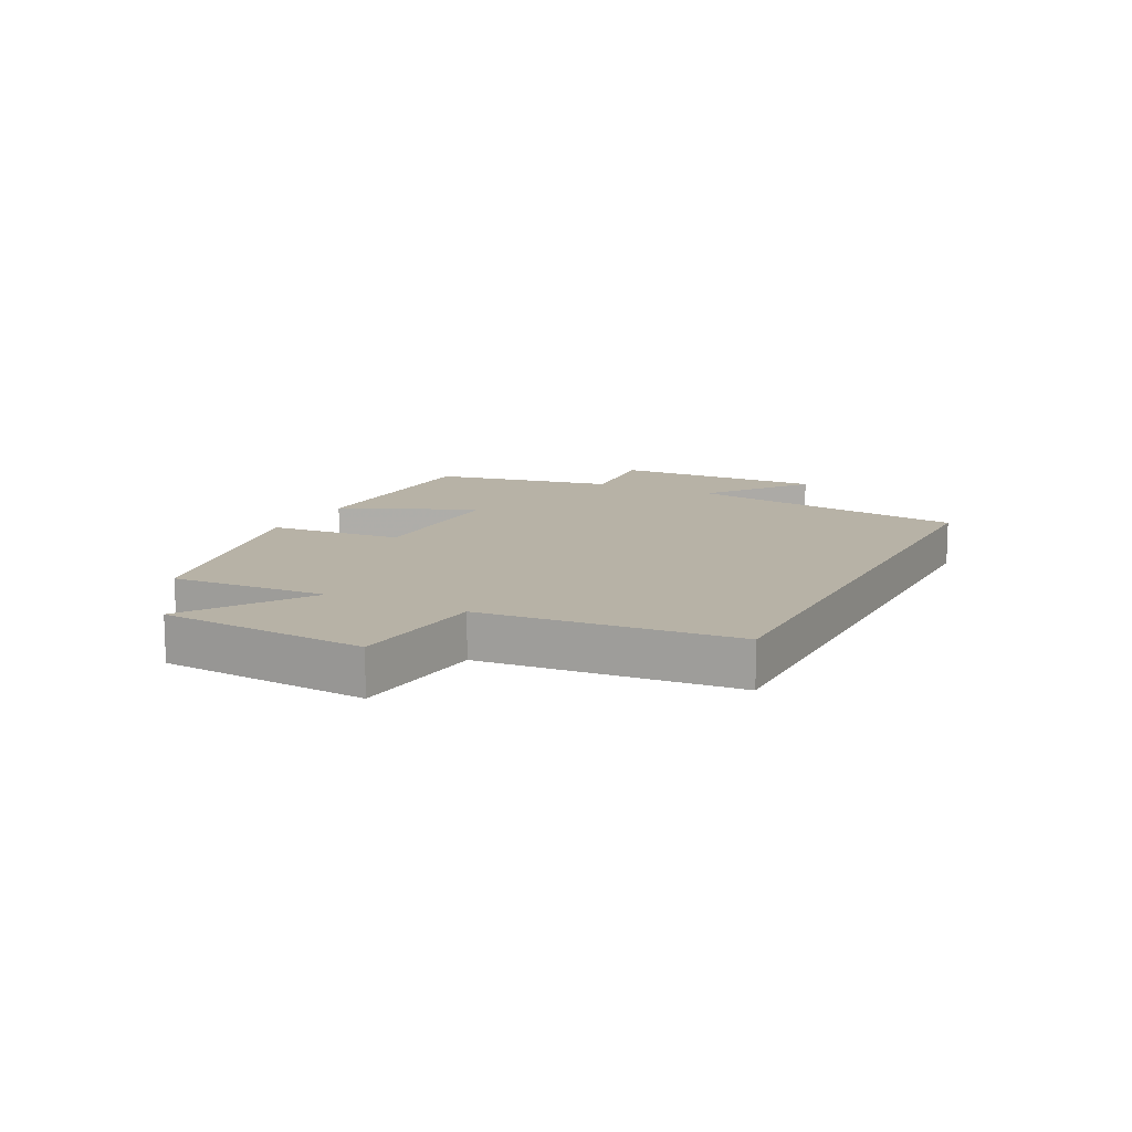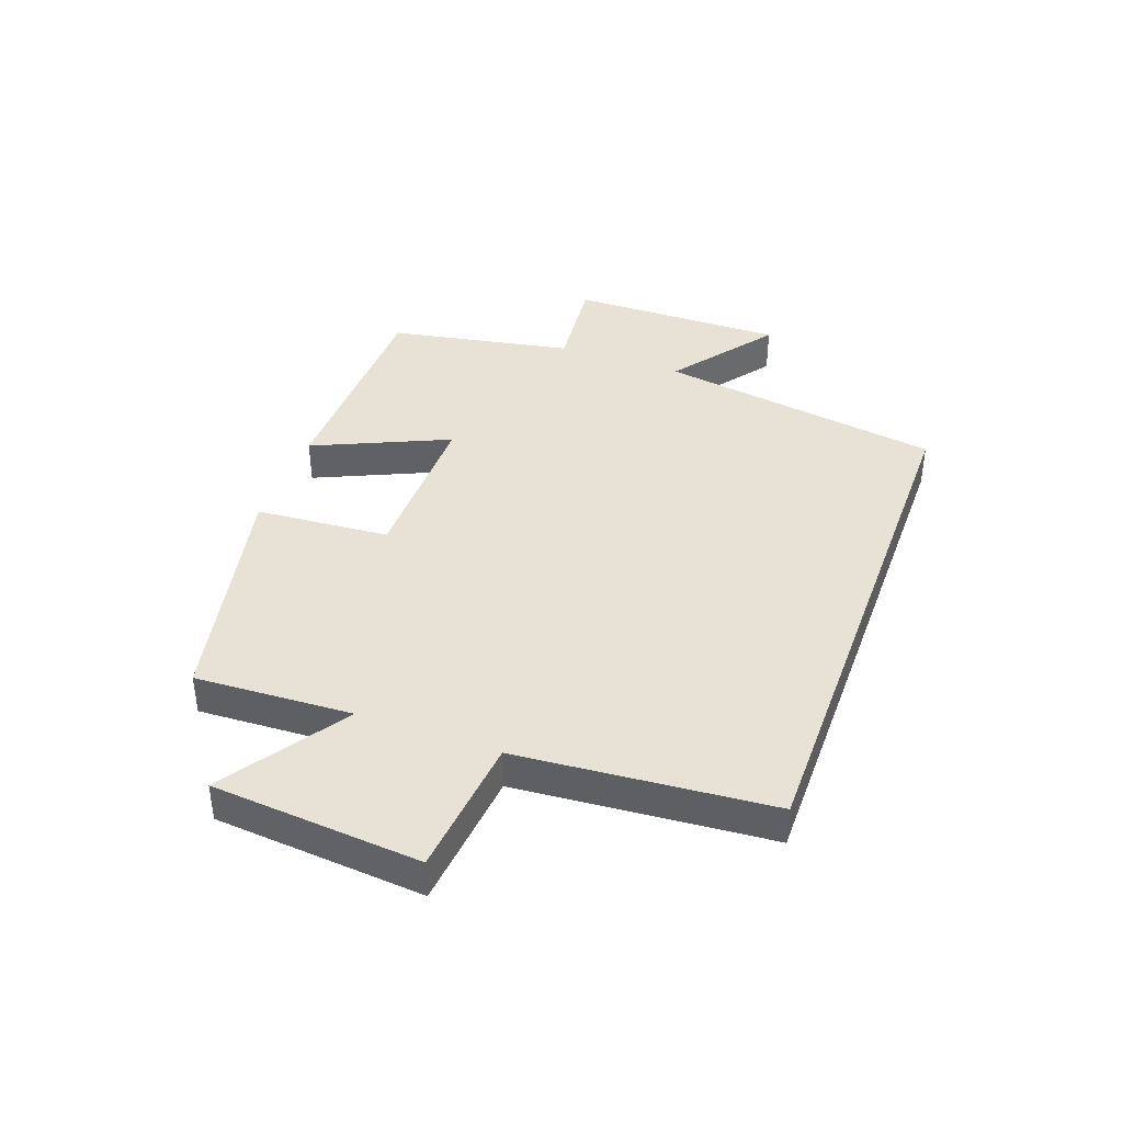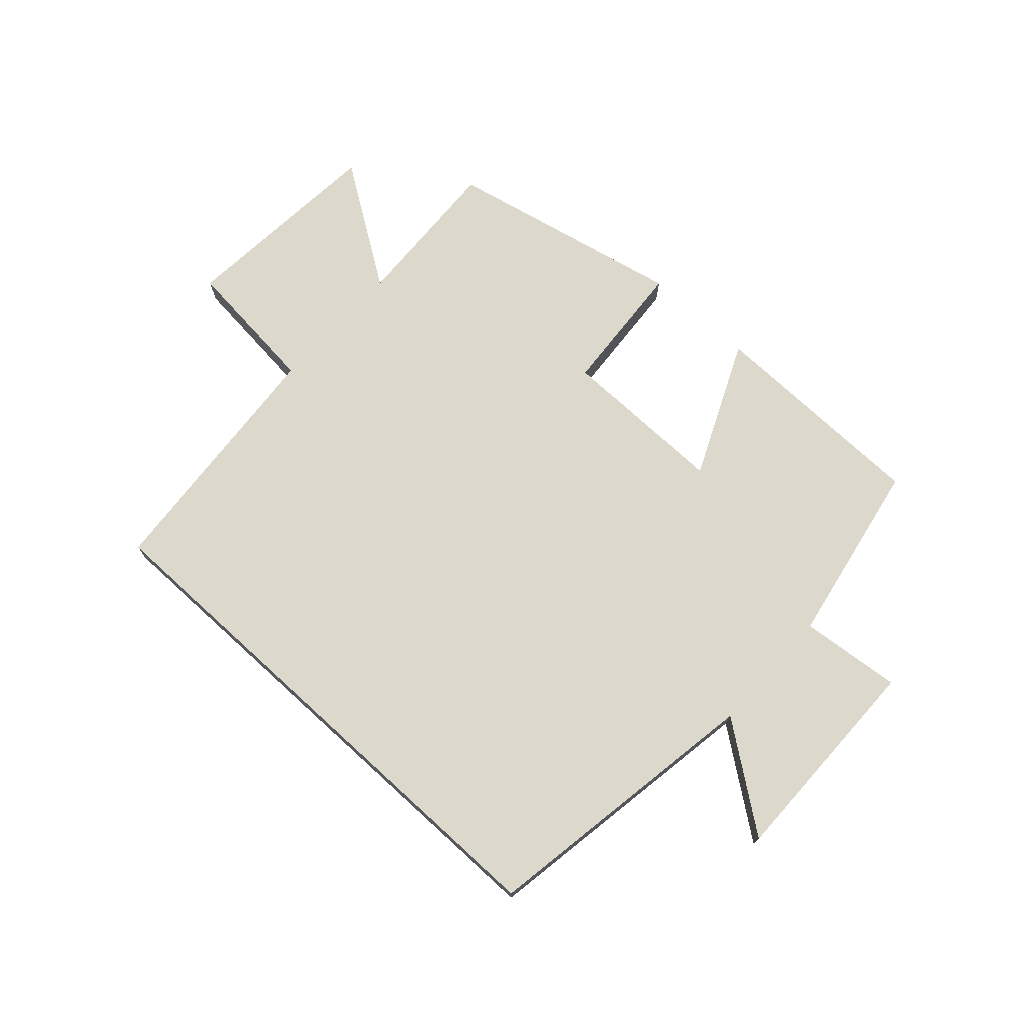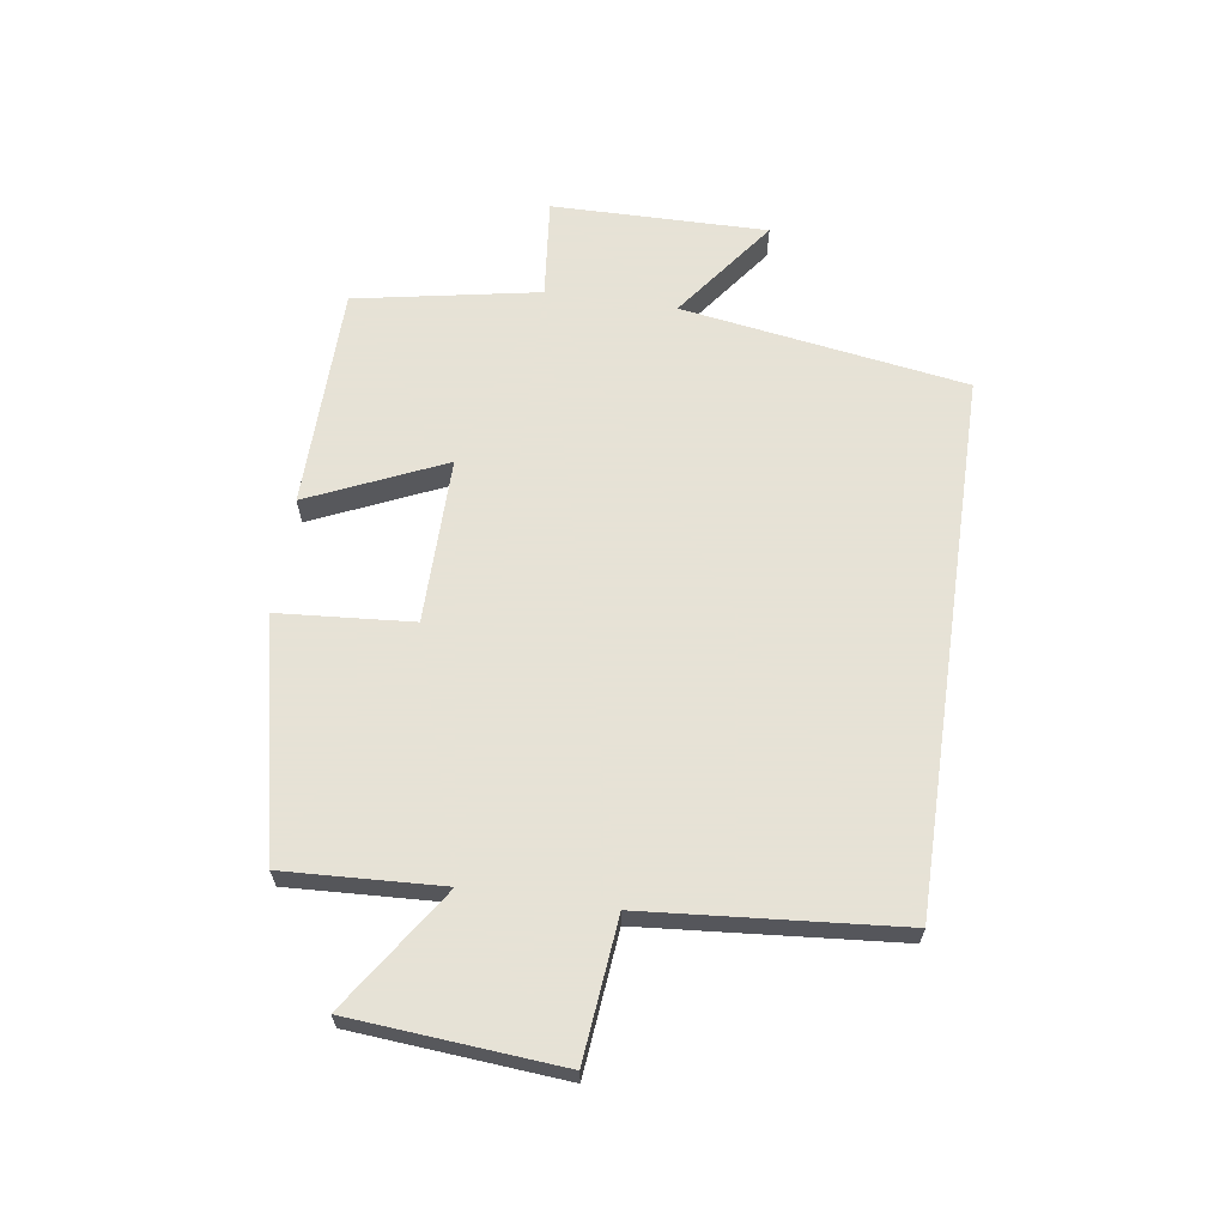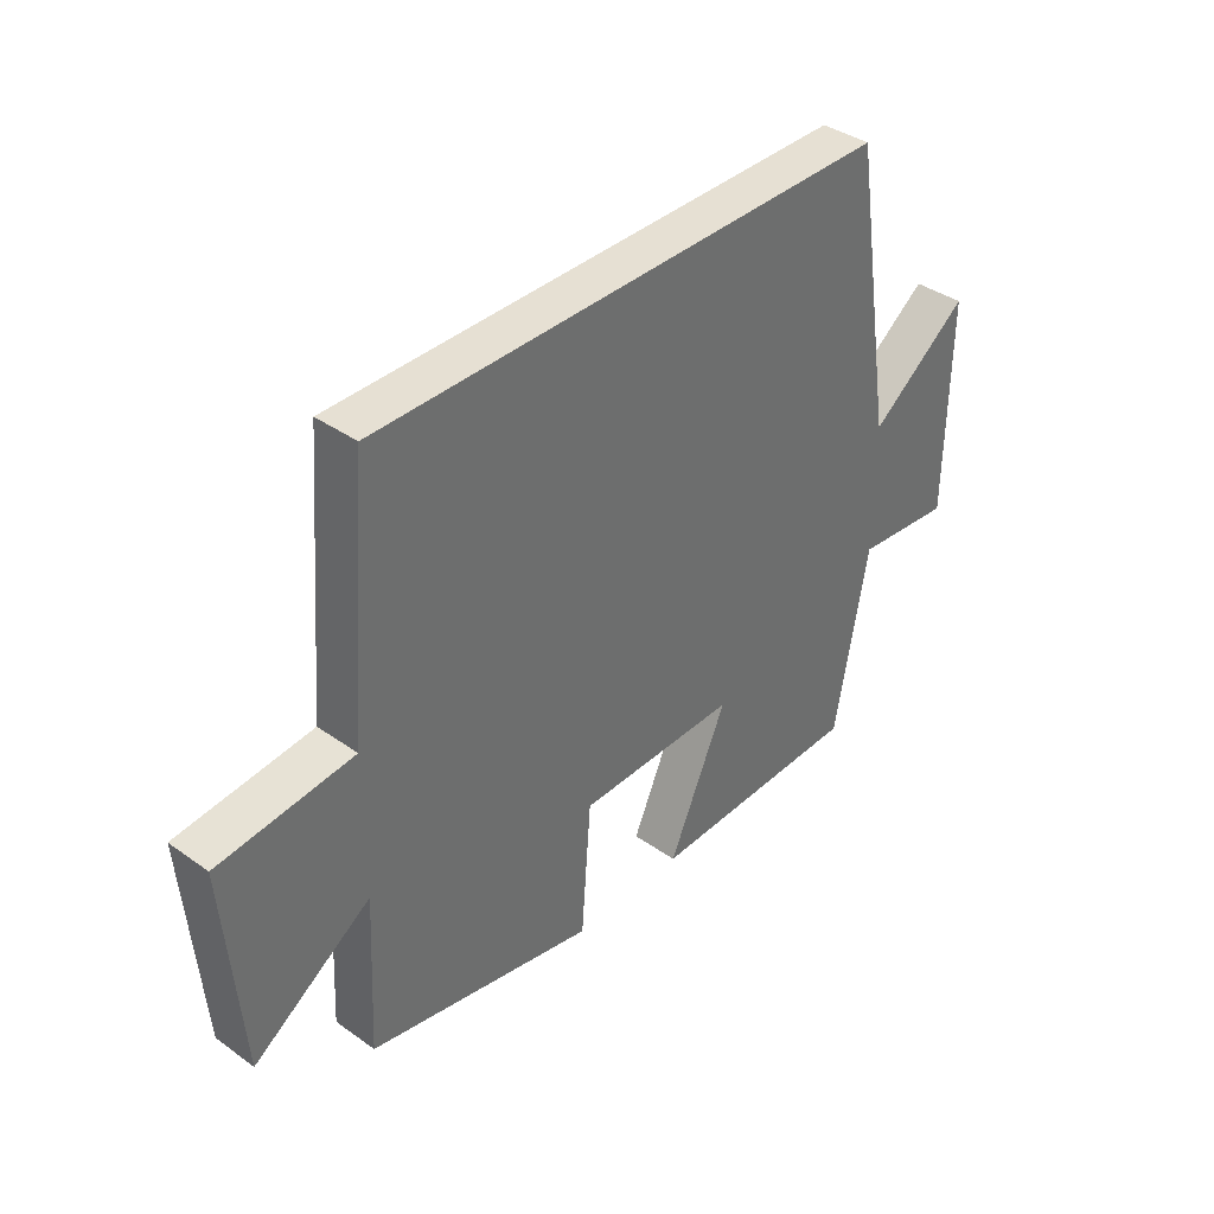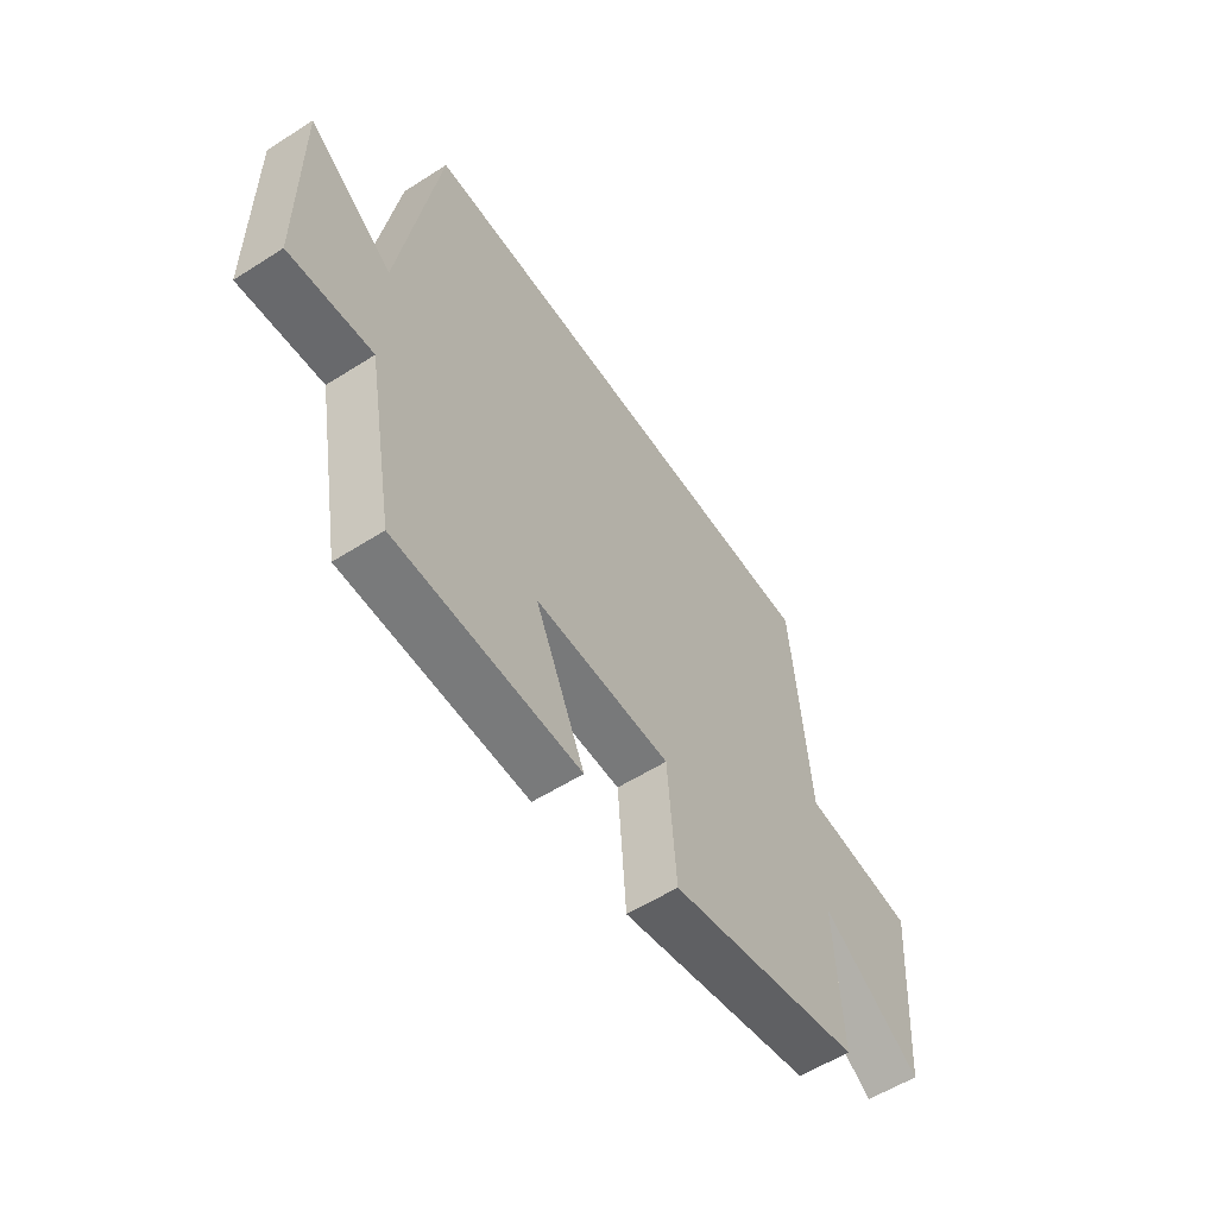
<metadata>
{"format":"obj","ext":"obj","renderer":"f3d","projection":"perspective","resolution":1024,"background":"white","views":[{"elev":12.4,"azim":-63.4,"up":"+Y"},{"elev":40.3,"azim":-70.0,"up":"+Y"},{"elev":72.7,"azim":42.4,"up":"+Y"},{"elev":63.8,"azim":-81.7,"up":"+Y"},{"elev":38.4,"azim":-48.1,"up":"+Z"},{"elev":-57.3,"azim":123.5,"up":"+Z"}]}
</metadata>
<code>
v 0.443 0.07 -0.494
v 0.072 0.07 -0.5
v 0.173 0.07 -0.275
v -0.103 0.07 -0.277
v -0.12 0.07 -0.5
v -0.513 0.07 -0.415
v -0.5 0.07 -0.154
v -0.703 0.07 -0.289
v -0.731 0.07 0.057
v -0.5 0.07 0.08
v -0.465 0.07 0.5
v 0.425 0.07 0.5
v 0.5 0.07 0.026
v 0.671 0.07 0.153
v 0.667 0.07 -0.205
v 0.5 0.07 -0.188
v 0.443 0 -0.494
v 0.072 0 -0.5
v 0.173 0 -0.275
v -0.103 0 -0.277
v -0.12 0 -0.5
v -0.513 0 -0.415
v -0.5 0 -0.154
v -0.703 0 -0.289
v -0.731 0 0.057
v -0.5 0 0.08
v -0.465 0 0.5
v 0.425 0 0.5
v 0.5 0 0.026
v 0.671 0 0.153
v 0.667 0 -0.205
v 0.5 0 -0.188
f 13 14 15 16
f 12 13 16
f 11 12 16
f 10 11 16
f 7 8 9 10
f 7 10 16
f 4 5 6 7
f 3 4 7 16
f 1 2 3 16
f 32 31 30 29
f 32 29 28
f 32 28 27
f 32 27 26
f 26 25 24 23
f 32 26 23
f 23 22 21 20
f 32 23 20 19
f 32 19 18 17
f 1 17 18 2
f 2 18 19 3
f 3 19 20 4
f 4 20 21 5
f 5 21 22 6
f 6 22 23 7
f 7 23 24 8
f 8 24 25 9
f 9 25 26 10
f 10 26 27 11
f 11 27 28 12
f 12 28 29 13
f 13 29 30 14
f 14 30 31 15
f 15 31 32 16
f 16 32 17 1

</code>
